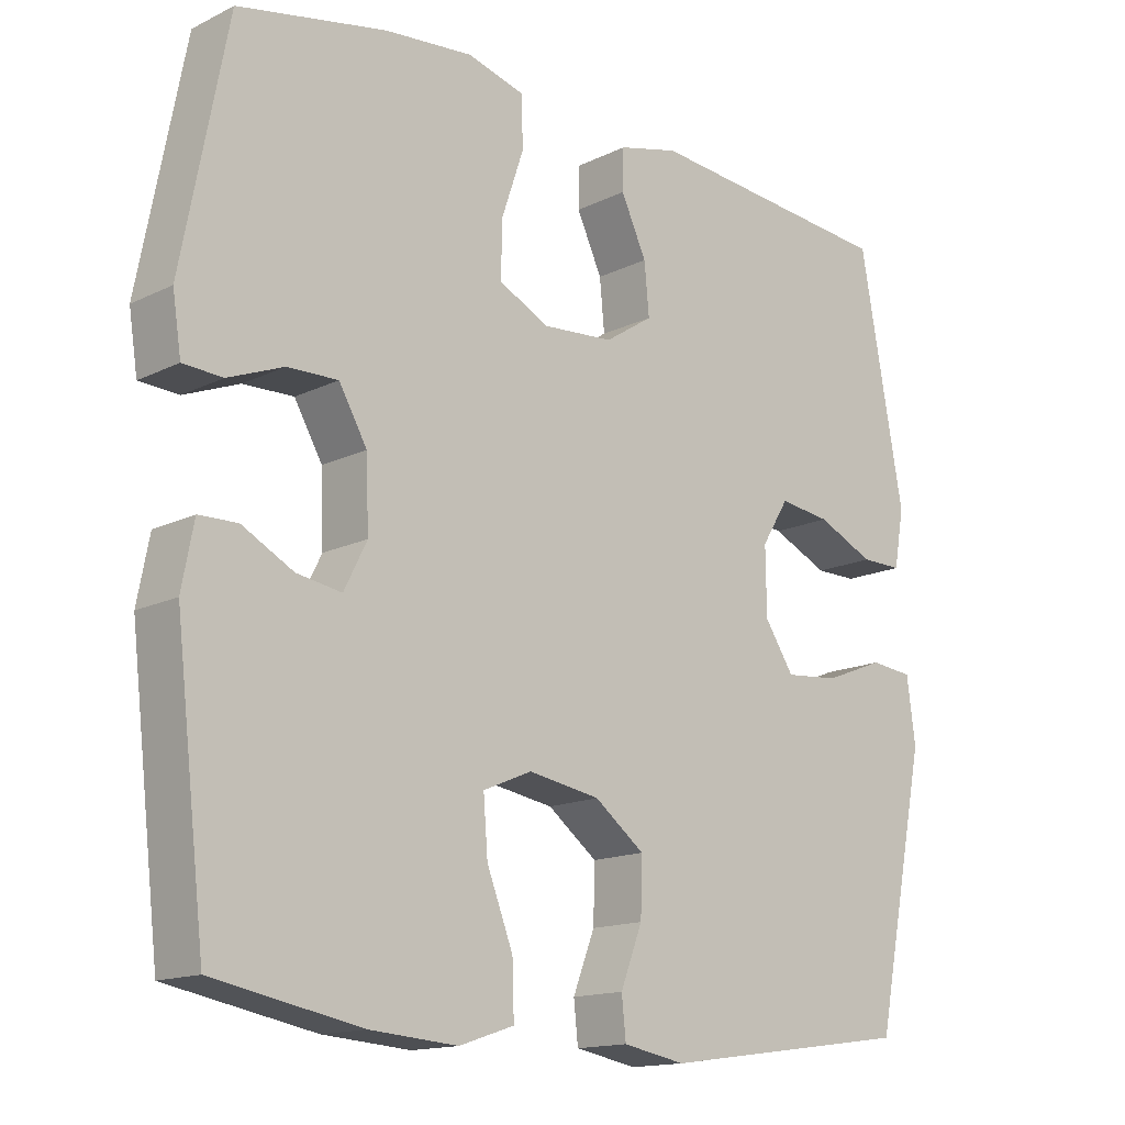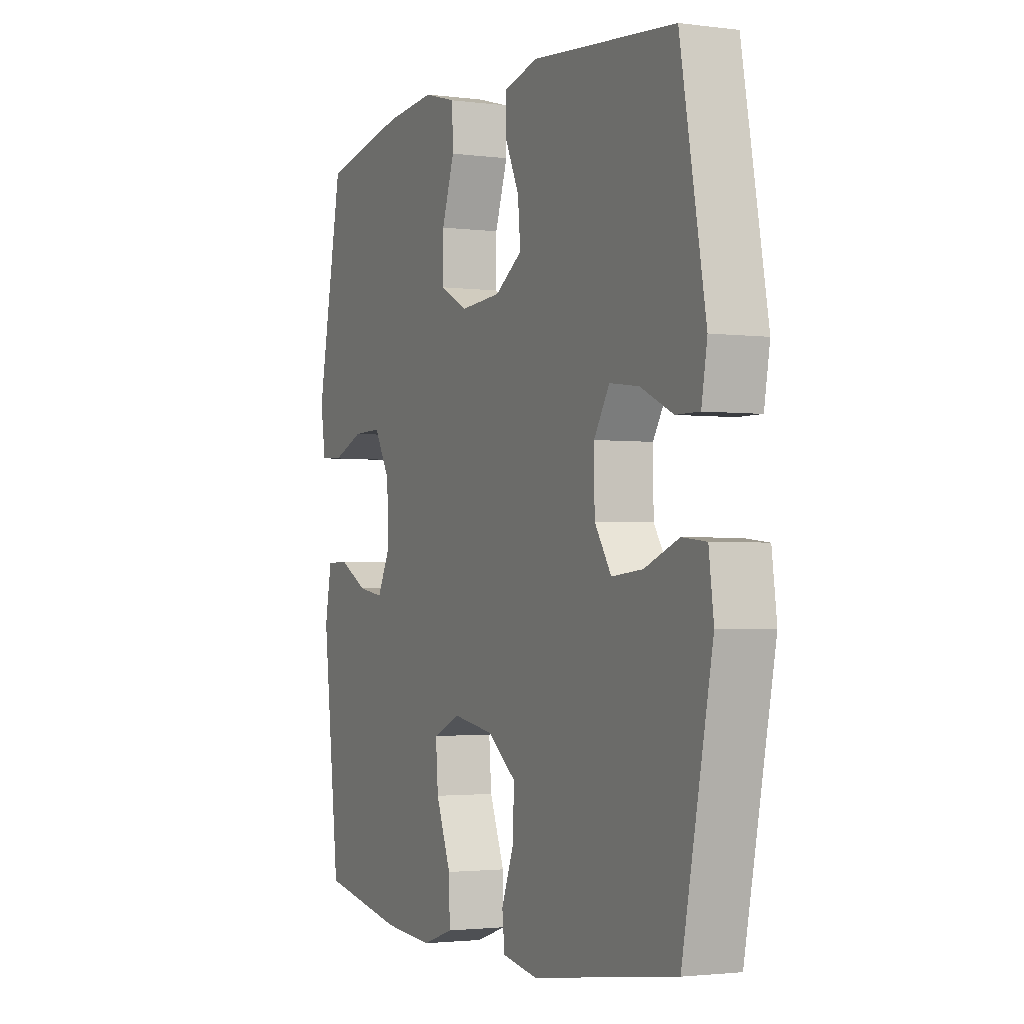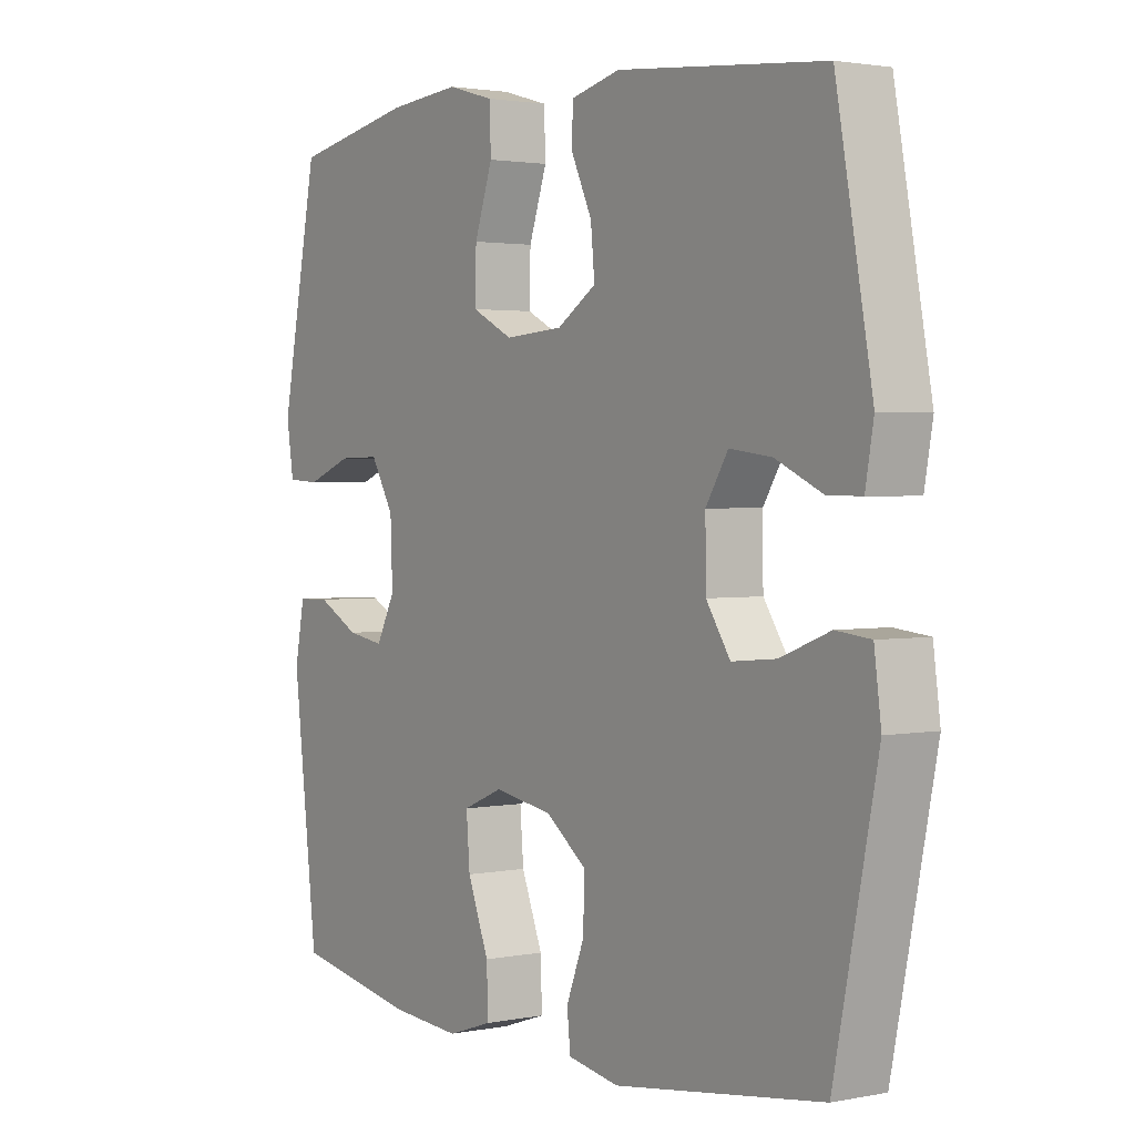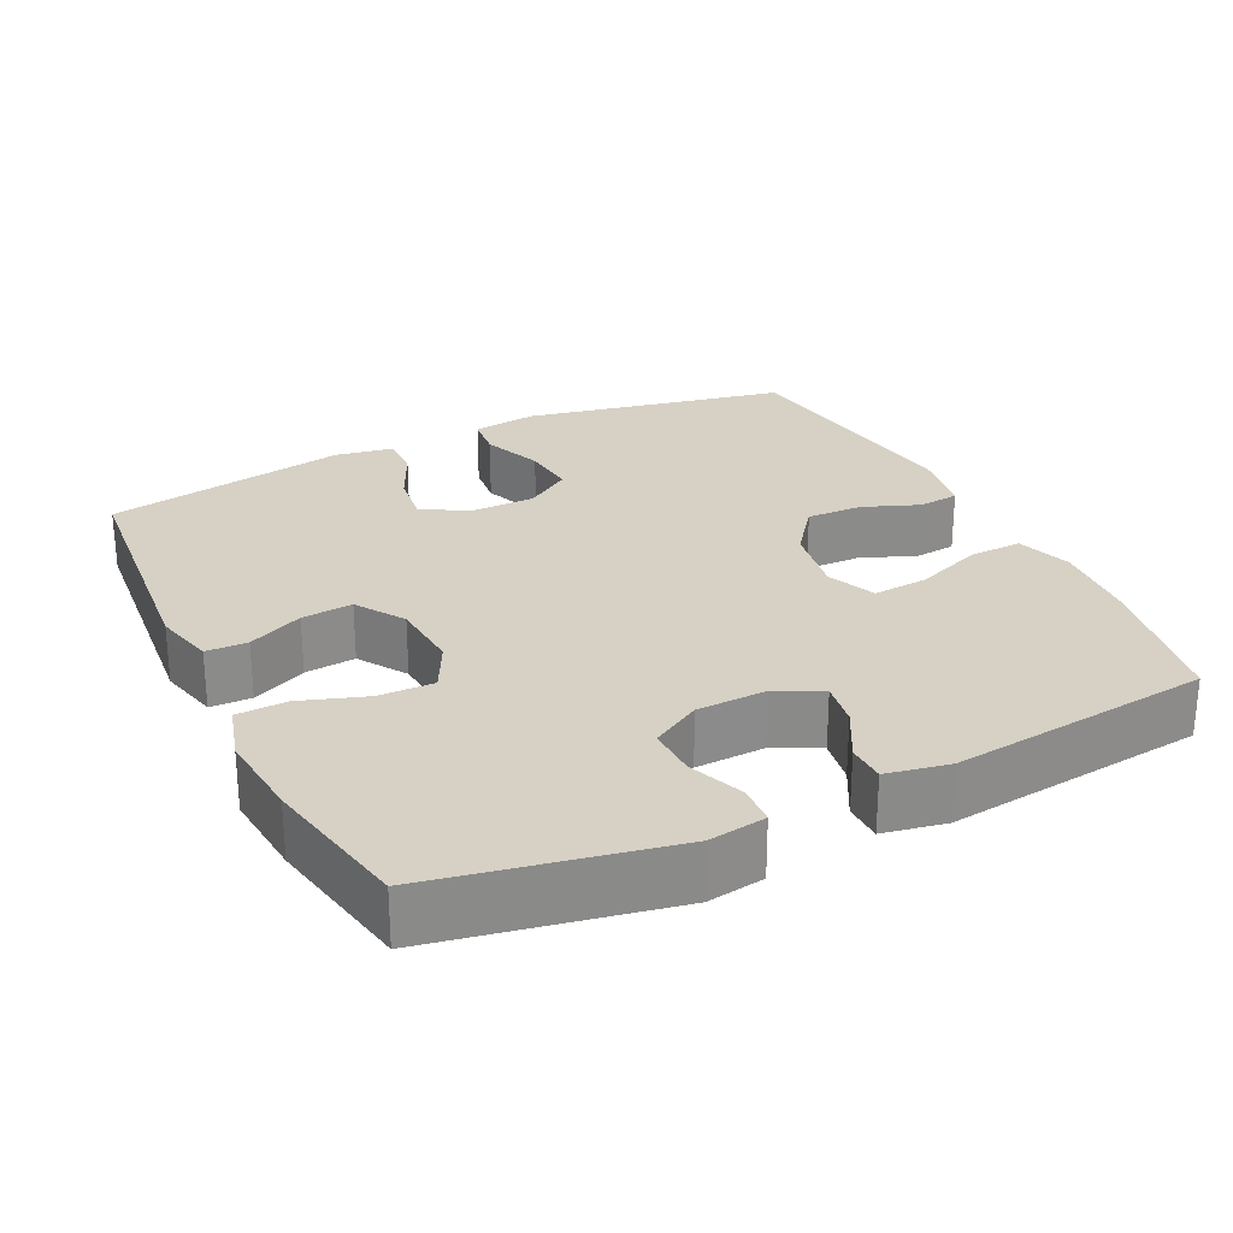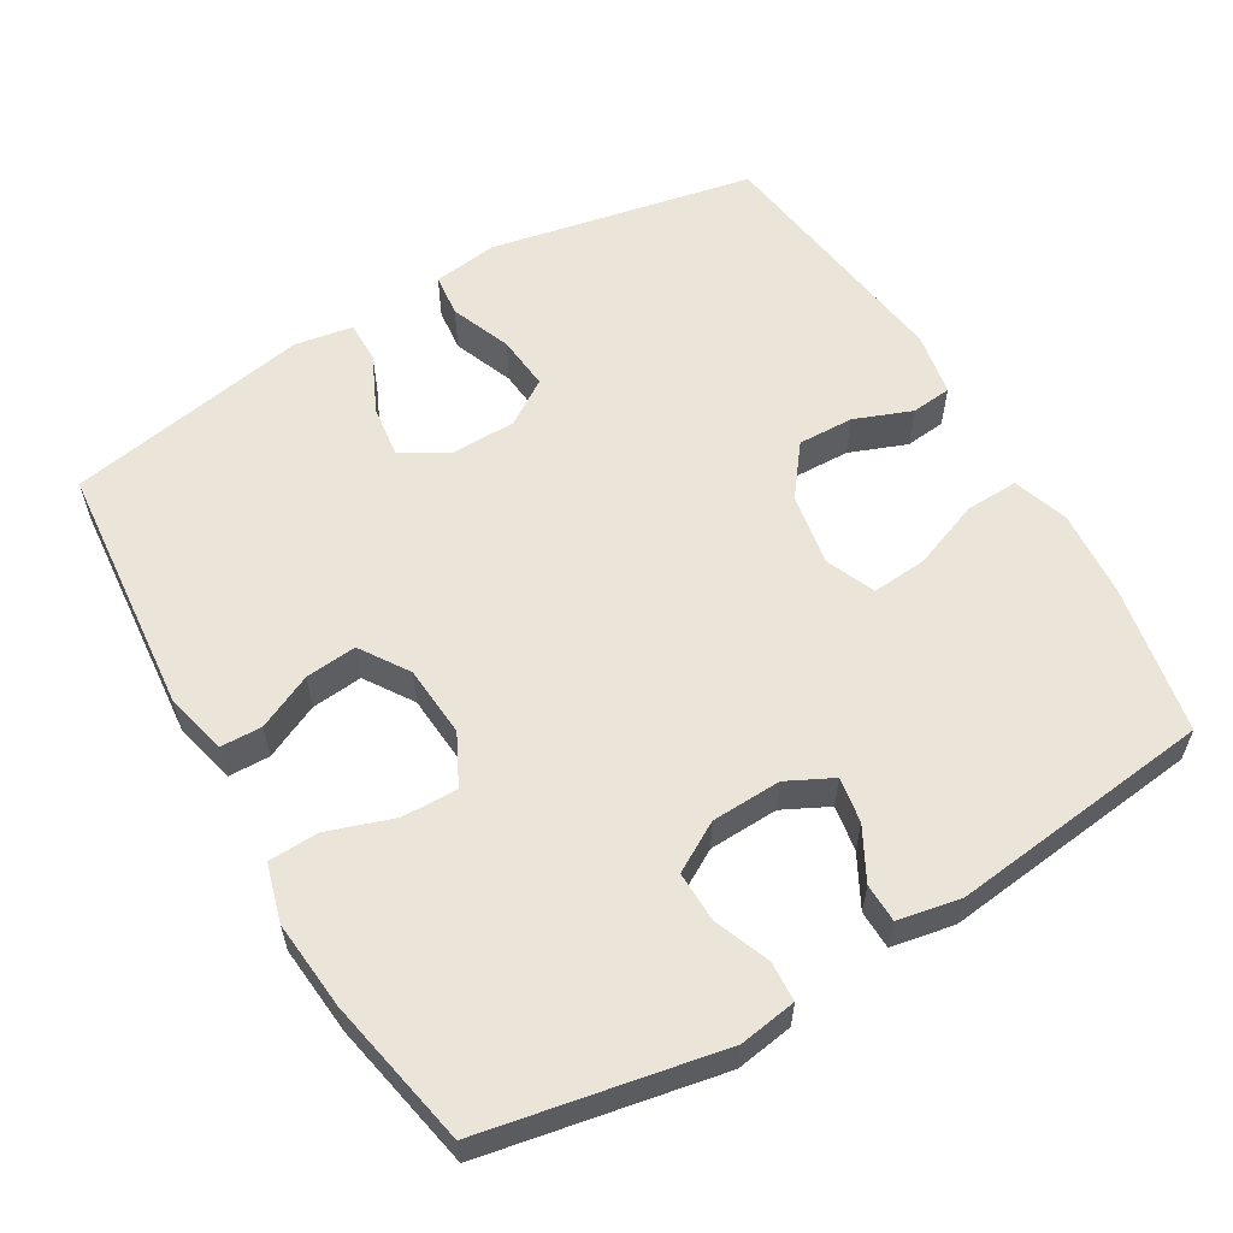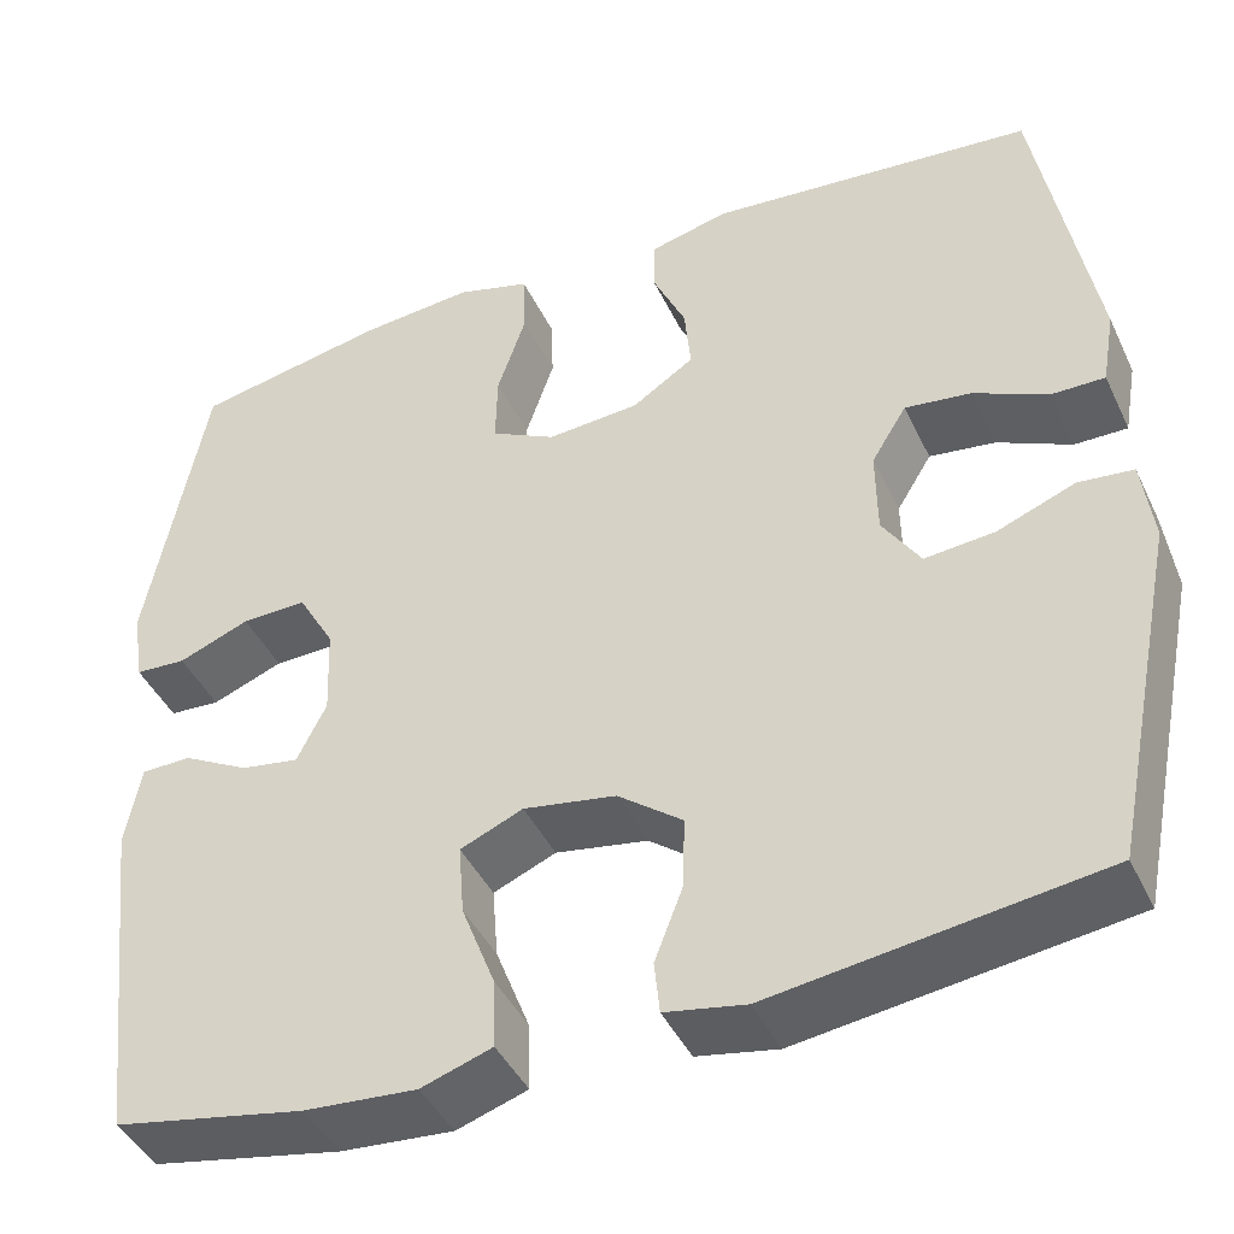
<metadata>
{"format":"obj","ext":"obj","renderer":"f3d","projection":"perspective","resolution":1024,"background":"white","views":[{"elev":-14.8,"azim":136.5,"up":"+Z"},{"elev":-2.2,"azim":-115.0,"up":"+Z"},{"elev":2.1,"azim":-125.0,"up":"+Z"},{"elev":26.6,"azim":64.0,"up":"+Y"},{"elev":58.7,"azim":59.5,"up":"+Y"},{"elev":-42.9,"azim":-156.0,"up":"+Z"}]}
</metadata>
<code>
o path7208
v 0.3007 0.0375 0.543
v 0.1785 0.0375 0.554
v 0.09963 0.0375 0.5317
v 0.09712 0.0375 0.4627
v 0.1278 0.0375 0.3724
v 0.1294 0.0375 0.2956
v 0.06037 0.0375 0.2605
v -0.03818 0.0375 0.2677
v -0.1045 0.0375 0.311
v -0.09785 0.0375 0.3813
v -0.0626 0.0375 0.4573
v -0.06418 0.0375 0.5143
v -0.1478 0.0375 0.535
v -0.4964 0.0375 0.5027
v -0.5575 0.0375 0.1671
v -0.5436 0.0375 0.08764
v -0.4864 0.0375 0.08817
v -0.4074 0.0375 0.1248
v -0.3365 0.0375 0.1341
v -0.2989 0.0375 0.07314
v -0.3001 0.0375 -0.0185
v -0.3406 0.0375 -0.08054
v -0.4158 0.0375 -0.07351
v -0.4988 0.0375 -0.04102
v -0.5576 0.0375 -0.04741
v -0.5694 0.0375 -0.1368
v -0.4964 0.0375 -0.499
v -0.1457 0.0375 -0.5475
v -0.05938 0.0375 -0.5316
v -0.05355 0.0375 -0.4758
v -0.08387 0.0375 -0.3974
v -0.08609 0.0375 -0.3208
v -0.01704 0.0375 -0.2678
v 0.08218 0.0375 -0.2508
v 0.1494 0.0375 -0.2794
v 0.1434 0.0375 -0.3553
v 0.1073 0.0375 -0.4487
v 0.1049 0.0375 -0.5219
v 0.1807 0.0375 -0.5472
v 0.3015 0.0375 -0.5379
v 0.5055 0.0375 -0.499
v 0.5473 0.0375 -0.1382
v 0.5307 0.0375 -0.05175
v 0.4776 0.0375 -0.05056
v 0.4068 0.0375 -0.08854
v 0.3446 0.0375 -0.09885
v 0.3131 0.0375 -0.03605
v 0.3167 0.0375 0.05987
v 0.3556 0.0375 0.1275
v 0.4253 0.0375 0.1259
v 0.5017 0.0375 0.09601
v 0.5561 0.0375 0.09914
v 0.5682 0.0375 0.1778
v 0.5055 0.0375 0.5027
v 0.3007 -0.0375 0.543
v 0.1785 -0.0375 0.554
v 0.09963 -0.0375 0.5317
v 0.09712 -0.0375 0.4627
v 0.1278 -0.0375 0.3724
v 0.1294 -0.0375 0.2956
v 0.06037 -0.0375 0.2605
v -0.03818 -0.0375 0.2677
v -0.1045 -0.0375 0.311
v -0.09785 -0.0375 0.3813
v -0.0626 -0.0375 0.4573
v -0.06418 -0.0375 0.5143
v -0.1478 -0.0375 0.535
v -0.4964 -0.0375 0.5027
v -0.5575 -0.0375 0.1671
v -0.5436 -0.0375 0.08764
v -0.4864 -0.0375 0.08817
v -0.4074 -0.0375 0.1248
v -0.3365 -0.0375 0.1341
v -0.2989 -0.0375 0.07314
v -0.3001 -0.0375 -0.0185
v -0.3406 -0.0375 -0.08054
v -0.4158 -0.0375 -0.07351
v -0.4988 -0.0375 -0.04102
v -0.5576 -0.0375 -0.04741
v -0.5694 -0.0375 -0.1368
v -0.4964 -0.0375 -0.499
v -0.1457 -0.0375 -0.5475
v -0.05938 -0.0375 -0.5316
v -0.05355 -0.0375 -0.4758
v -0.08387 -0.0375 -0.3974
v -0.08609 -0.0375 -0.3208
v -0.01704 -0.0375 -0.2678
v 0.08218 -0.0375 -0.2508
v 0.1494 -0.0375 -0.2794
v 0.1434 -0.0375 -0.3553
v 0.1073 -0.0375 -0.4487
v 0.1049 -0.0375 -0.5219
v 0.1807 -0.0375 -0.5472
v 0.3015 -0.0375 -0.5379
v 0.5055 -0.0375 -0.499
v 0.5473 -0.0375 -0.1382
v 0.5307 -0.0375 -0.05175
v 0.4776 -0.0375 -0.05056
v 0.4068 -0.0375 -0.08854
v 0.3446 -0.0375 -0.09885
v 0.3131 -0.0375 -0.03605
v 0.3167 -0.0375 0.05987
v 0.3556 -0.0375 0.1275
v 0.4253 -0.0375 0.1259
v 0.5017 -0.0375 0.09601
v 0.5561 -0.0375 0.09914
v 0.5682 -0.0375 0.1778
v 0.5055 -0.0375 0.5027
v 0.3007 0.0375 0.543
v 0.1785 0.0375 0.554
v 0.09963 0.0375 0.5317
v 0.09963 0.0375 0.5317
v -0.06418 0.0375 0.5143
v -0.06418 0.0375 0.5143
v -0.1478 0.0375 0.535
v 0.09712 0.0375 0.4627
v -0.0626 0.0375 0.4573
v 0.5055 0.0375 0.5027
v 0.5055 0.0375 0.5027
v -0.4964 0.0375 0.5027
v -0.4964 0.0375 0.5027
v 0.1278 0.0375 0.3724
v -0.09785 0.0375 0.3813
v -0.1045 0.0375 0.311
v -0.1045 0.0375 0.311
v 0.1294 0.0375 0.2956
v 0.1294 0.0375 0.2956
v -0.03818 0.0375 0.2677
v 0.5682 0.0375 0.1778
v 0.06037 0.0375 0.2605
v -0.5575 0.0375 0.1671
v 0.5561 0.0375 0.09914
v 0.5561 0.0375 0.09914
v 0.3556 0.0375 0.1275
v 0.3556 0.0375 0.1275
v 0.4253 0.0375 0.1259
v -0.4074 0.0375 0.1248
v -0.3365 0.0375 0.1341
v -0.3365 0.0375 0.1341
v -0.5436 0.0375 0.08764
v -0.5436 0.0375 0.08764
v -0.2989 0.0375 0.07314
v 0.3167 0.0375 0.05987
v 0.5017 0.0375 0.09601
v -0.4864 0.0375 0.08817
v -0.3001 0.0375 -0.0185
v 0.3131 0.0375 -0.03605
v -0.3406 0.0375 -0.08054
v -0.3406 0.0375 -0.08054
v 0.3446 0.0375 -0.09885
v 0.3446 0.0375 -0.09885
v -0.4158 0.0375 -0.07351
v -0.4988 0.0375 -0.04102
v -0.5576 0.0375 -0.04741
v -0.5576 0.0375 -0.04741
v -0.5694 0.0375 -0.1368
v 0.5307 0.0375 -0.05175
v 0.5307 0.0375 -0.05175
v 0.4776 0.0375 -0.05056
v 0.4068 0.0375 -0.08854
v 0.5473 0.0375 -0.1382
v 0.08218 0.0375 -0.2508
v 0.1494 0.0375 -0.2794
v 0.1494 0.0375 -0.2794
v -0.01704 0.0375 -0.2678
v -0.08609 0.0375 -0.3208
v 0.1434 0.0375 -0.3553
v -0.08387 0.0375 -0.3974
v 0.1073 0.0375 -0.4487
v -0.05355 0.0375 -0.4758
v 0.5055 0.0375 -0.499
v 0.5055 0.0375 -0.499
v 0.1049 0.0375 -0.5219
v 0.1049 0.0375 -0.5219
v -0.4964 0.0375 -0.499
v -0.4964 0.0375 -0.499
v -0.05938 0.0375 -0.5316
v -0.05938 0.0375 -0.5316
v 0.3015 0.0375 -0.5379
v 0.1807 0.0375 -0.5472
v -0.1457 0.0375 -0.5475
v 0.3007 -0.0375 0.543
v 0.1785 -0.0375 0.554
v 0.09963 -0.0375 0.5317
v 0.09963 -0.0375 0.5317
v -0.06418 -0.0375 0.5143
v -0.06418 -0.0375 0.5143
v -0.1478 -0.0375 0.535
v 0.09712 -0.0375 0.4627
v -0.0626 -0.0375 0.4573
v 0.5055 -0.0375 0.5027
v 0.5055 -0.0375 0.5027
v -0.4964 -0.0375 0.5027
v -0.4964 -0.0375 0.5027
v 0.1278 -0.0375 0.3724
v -0.09785 -0.0375 0.3813
v -0.1045 -0.0375 0.311
v -0.1045 -0.0375 0.311
v 0.1294 -0.0375 0.2956
v 0.1294 -0.0375 0.2956
v -0.03818 -0.0375 0.2677
v 0.5682 -0.0375 0.1778
v 0.06037 -0.0375 0.2605
v -0.5575 -0.0375 0.1671
v 0.5561 -0.0375 0.09914
v 0.5561 -0.0375 0.09914
v 0.3556 -0.0375 0.1275
v 0.3556 -0.0375 0.1275
v 0.4253 -0.0375 0.1259
v -0.4074 -0.0375 0.1248
v -0.3365 -0.0375 0.1341
v -0.3365 -0.0375 0.1341
v -0.5436 -0.0375 0.08764
v -0.5436 -0.0375 0.08764
v -0.2989 -0.0375 0.07314
v 0.3167 -0.0375 0.05987
v 0.5017 -0.0375 0.09601
v -0.4864 -0.0375 0.08817
v -0.3001 -0.0375 -0.0185
v 0.3131 -0.0375 -0.03605
v -0.3406 -0.0375 -0.08054
v -0.3406 -0.0375 -0.08054
v 0.3446 -0.0375 -0.09885
v 0.3446 -0.0375 -0.09885
v -0.4158 -0.0375 -0.07351
v -0.4988 -0.0375 -0.04102
v -0.5576 -0.0375 -0.04741
v -0.5576 -0.0375 -0.04741
v -0.5694 -0.0375 -0.1368
v 0.5307 -0.0375 -0.05175
v 0.5307 -0.0375 -0.05175
v 0.4776 -0.0375 -0.05056
v 0.4068 -0.0375 -0.08854
v 0.5473 -0.0375 -0.1382
v 0.08218 -0.0375 -0.2508
v 0.1494 -0.0375 -0.2794
v 0.1494 -0.0375 -0.2794
v -0.01704 -0.0375 -0.2678
v -0.08609 -0.0375 -0.3208
v 0.1434 -0.0375 -0.3553
v -0.08387 -0.0375 -0.3974
v 0.1073 -0.0375 -0.4487
v -0.05355 -0.0375 -0.4758
v 0.5055 -0.0375 -0.499
v 0.5055 -0.0375 -0.499
v 0.1049 -0.0375 -0.5219
v 0.1049 -0.0375 -0.5219
v -0.4964 -0.0375 -0.499
v -0.4964 -0.0375 -0.499
v -0.05938 -0.0375 -0.5316
v -0.05938 -0.0375 -0.5316
v 0.3015 -0.0375 -0.5379
v 0.1807 -0.0375 -0.5472
v -0.1457 -0.0375 -0.5475
f 210 193 204
f 239 248 241
f 201 197 215
f 215 197 211
f 235 201 238
f 182 207 191
f 234 223 244
f 223 236 244
f 243 241 254
f 191 207 209
f 219 201 215
f 217 202 209
f 220 236 223
f 218 204 213
f 248 239 221
f 236 220 235
f 229 226 227
f 242 253 240
f 233 223 234
f 250 243 254
f 199 207 182
f 211 197 193
f 252 240 253
f 205 202 217
f 199 182 195
f 238 201 219
f 246 253 242
f 221 239 219
f 233 234 232
f 216 203 220
f 252 236 240
f 184 189 183
f 193 196 188
f 207 199 216
f 183 195 182
f 248 221 225
f 235 203 201
f 238 219 239
f 211 193 210
f 220 203 235
f 210 204 218
f 188 190 186
f 191 209 202
f 195 183 189
f 203 216 199
f 188 196 190
f 193 197 196
f 225 226 229
f 230 232 234
f 244 236 252
f 254 241 248
f 248 225 229
f 1 2 56 55
f 2 112 185 56
f 114 13 67 187
f 3 4 58 57
f 11 12 66 65
f 119 1 55 192
f 13 121 194 67
f 4 5 59 58
f 10 11 65 64
f 125 10 64 198
f 5 127 200 59
f 8 9 63 62
f 53 54 108 107
f 6 7 61 60
f 14 15 69 68
f 7 8 62 61
f 133 53 107 206
f 135 50 104 208
f 18 139 212 72
f 15 141 214 69
f 19 20 74 73
f 48 49 103 102
f 51 52 106 105
f 50 51 105 104
f 17 18 72 71
f 16 17 71 70
f 20 21 75 74
f 47 48 102 101
f 21 149 222 75
f 151 47 101 224
f 23 24 78 77
f 24 155 228 78
f 25 26 80 79
f 158 44 98 231
f 44 45 99 98
f 42 43 97 96
f 22 23 77 76
f 45 46 100 99
f 34 164 237 88
f 33 34 88 87
f 32 33 87 86
f 35 36 90 89
f 31 32 86 85
f 36 37 91 90
f 30 31 85 84
f 172 42 96 245
f 37 174 247 91
f 26 176 249 80
f 178 30 84 251
f 40 41 95 94
f 39 40 94 93
f 38 39 93 92
f 28 29 83 82
f 27 28 82 81
f 137 131 120
f 166 168 175
f 128 142 124
f 142 138 124
f 162 165 128
f 109 118 134
f 161 171 150
f 150 171 163
f 170 181 168
f 118 136 134
f 146 142 128
f 144 136 129
f 147 150 163
f 145 140 131
f 175 148 166
f 163 162 147
f 156 154 153
f 169 167 180
f 160 161 150
f 177 181 170
f 126 109 134
f 138 120 124
f 179 180 167
f 132 144 129
f 126 122 109
f 165 146 128
f 173 169 180
f 148 146 166
f 160 159 161
f 143 147 130
f 179 167 163
f 111 110 116
f 120 115 123
f 134 143 126
f 110 109 122
f 175 152 148
f 162 128 130
f 165 166 146
f 138 137 120
f 147 162 130
f 137 145 131
f 115 113 117
f 118 129 136
f 122 116 110
f 130 126 143
f 115 117 123
f 120 123 124
f 152 156 153
f 157 161 159
f 171 179 163
f 181 175 168
f 175 156 152

</code>
